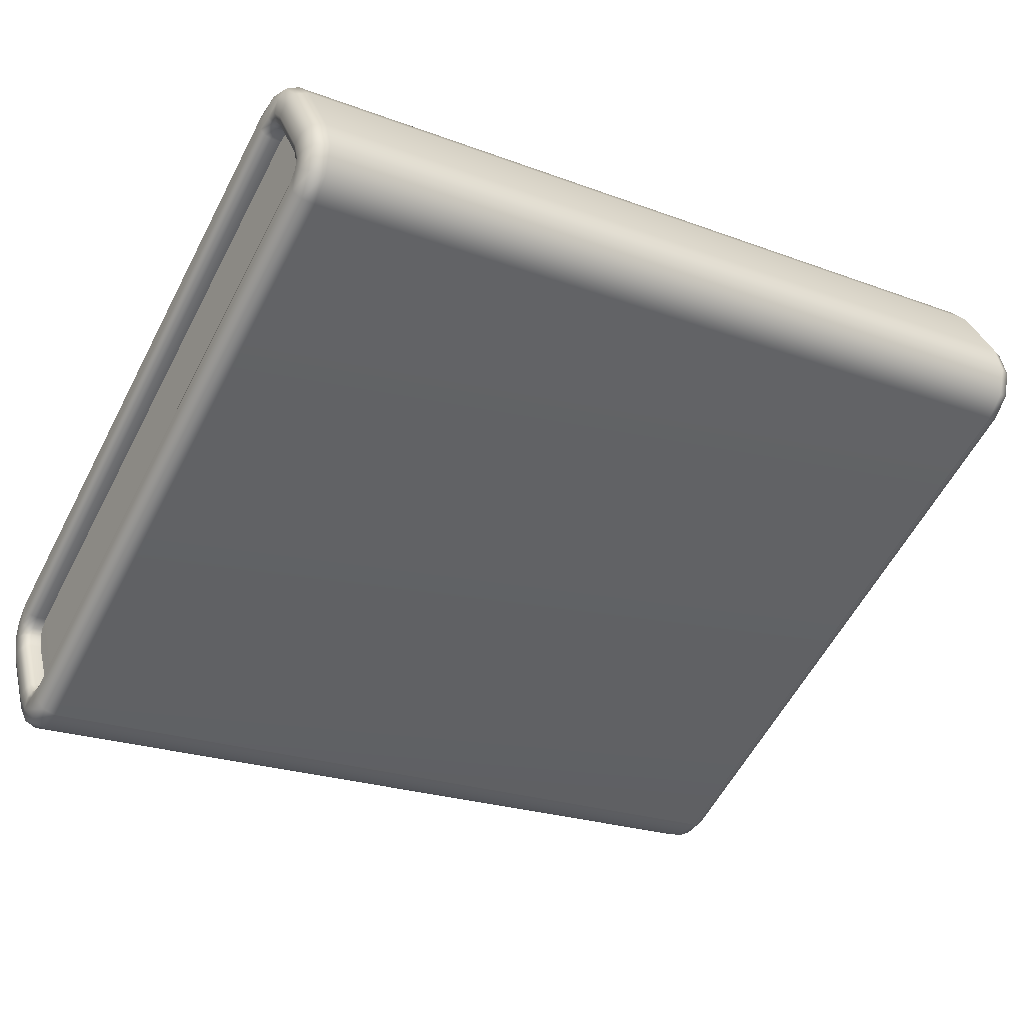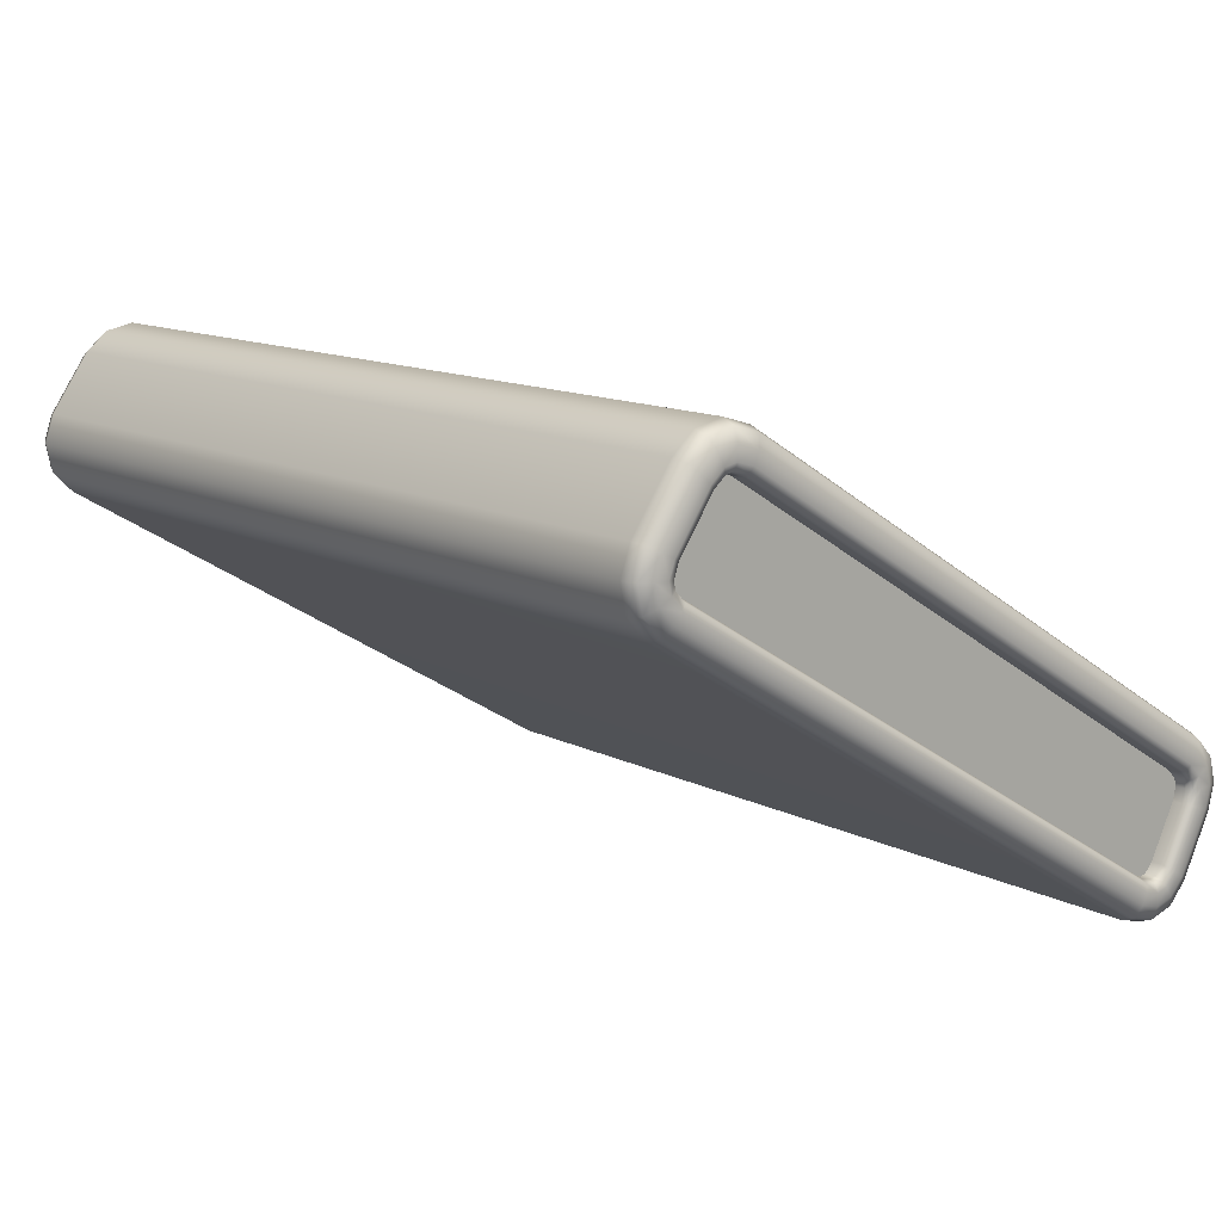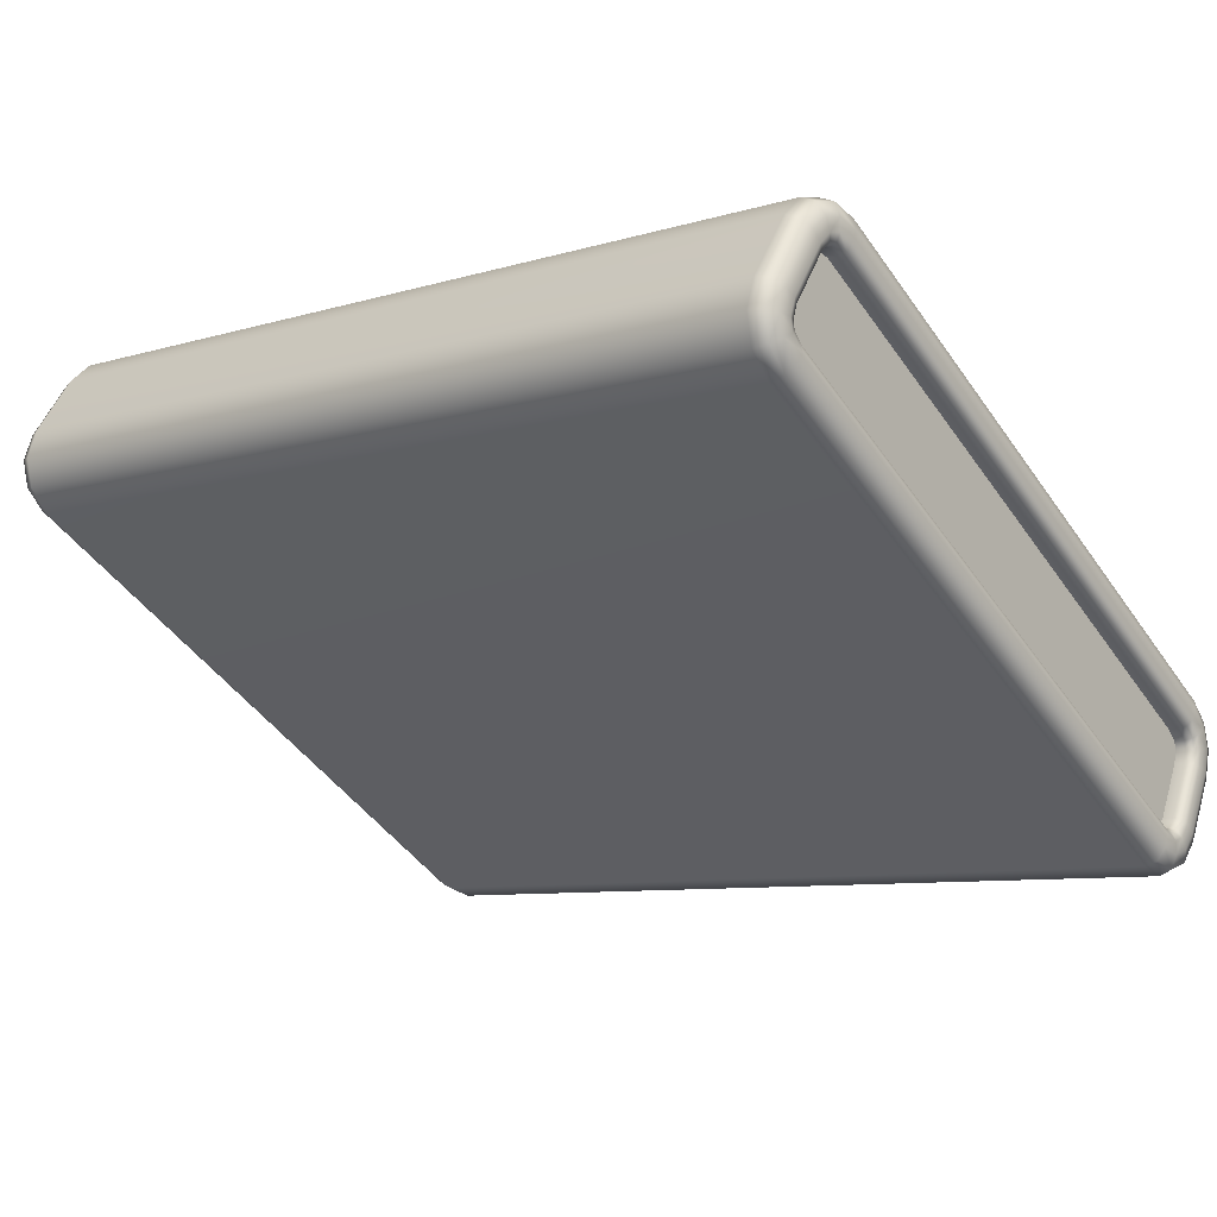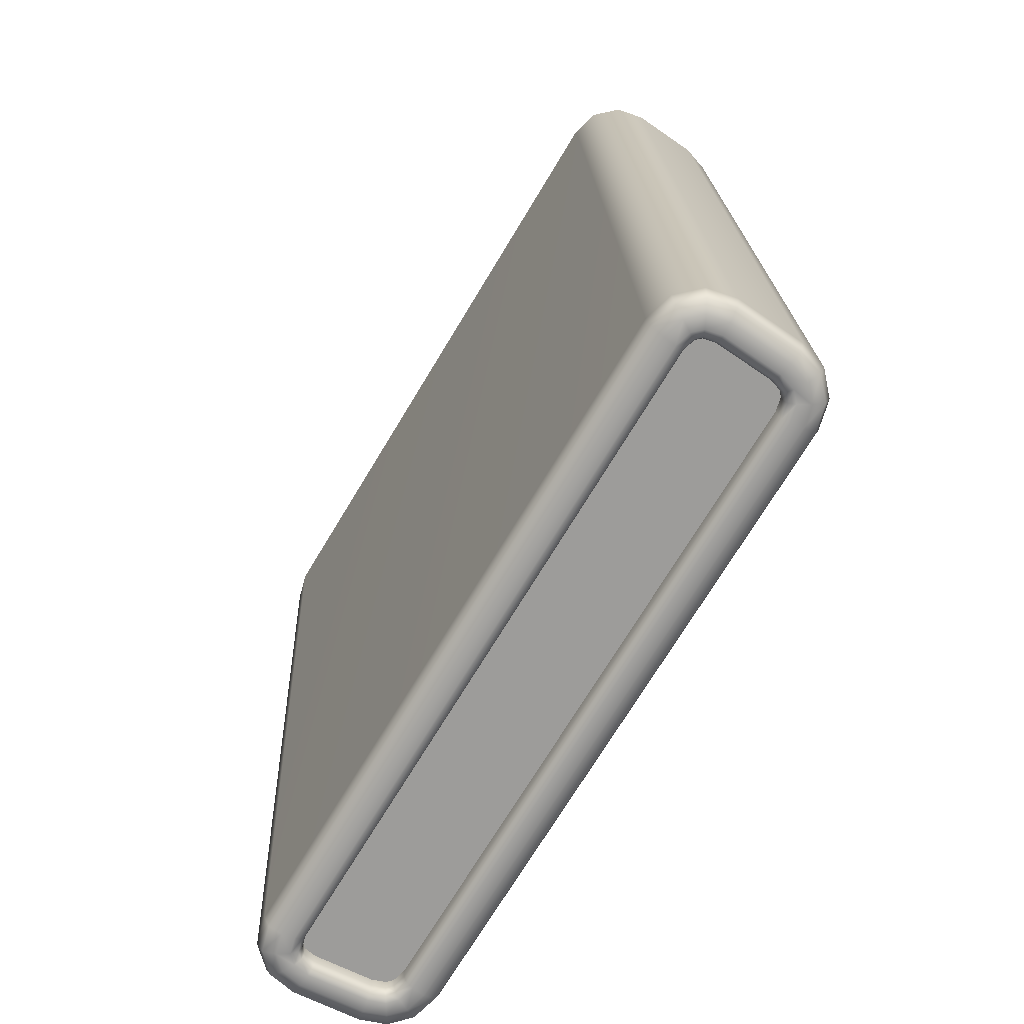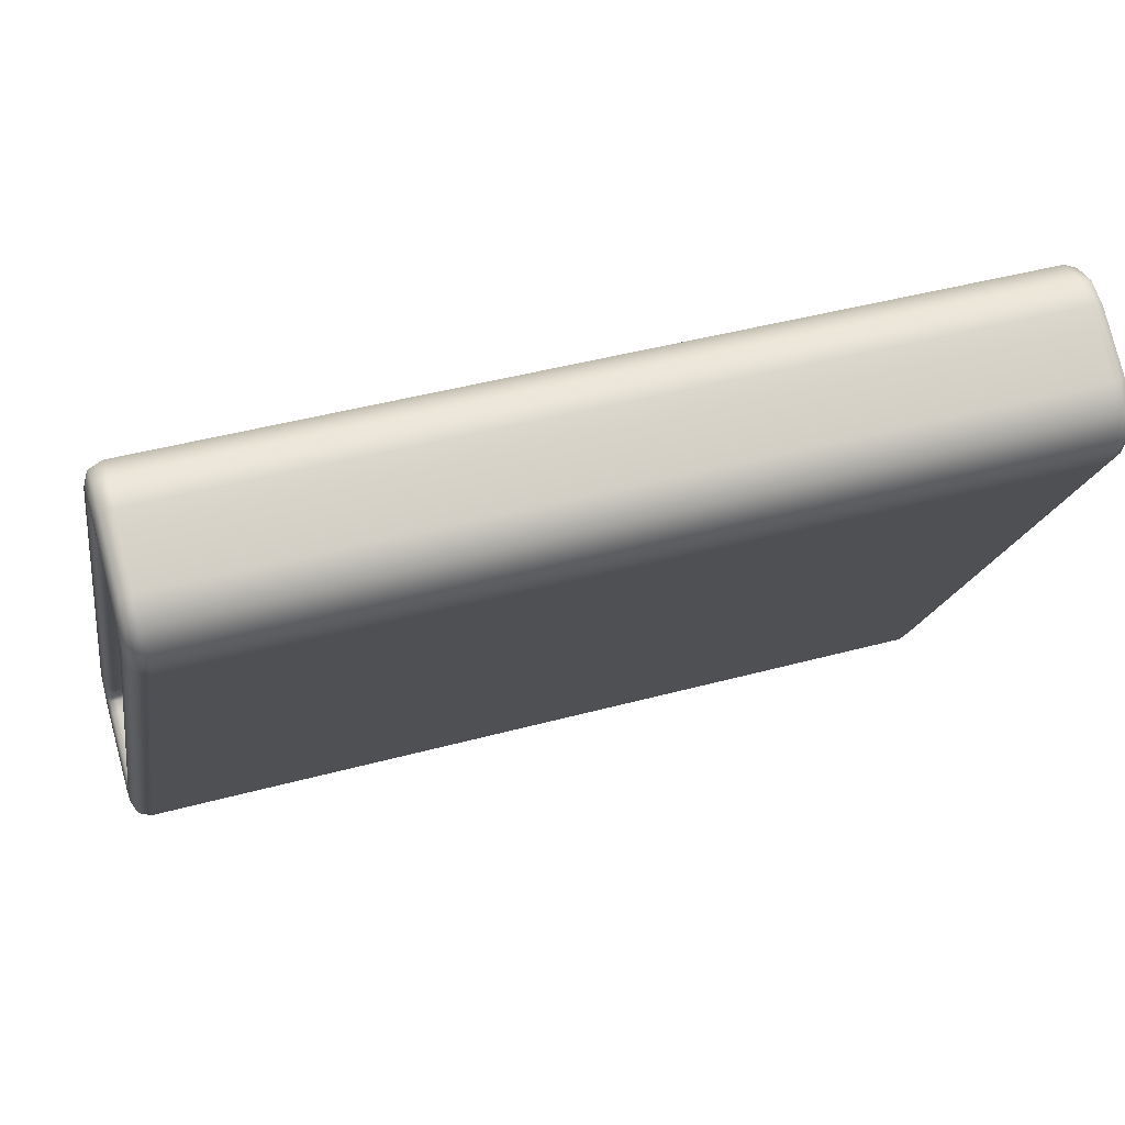
<metadata>
{"format":"obj","ext":"obj","renderer":"f3d","projection":"perspective","resolution":1024,"background":"white","views":[{"elev":-22.9,"azim":-32.6,"up":"+Y"},{"elev":12.5,"azim":49.6,"up":"+Y"},{"elev":-8.3,"azim":39.6,"up":"+Y"},{"elev":20.1,"azim":87.6,"up":"+Z"},{"elev":44.2,"azim":162.4,"up":"+Z"}]}
</metadata>
<code>
g ENV_SY01_G9_Section06_Slide_B_Travelator_02_MO_1
v -2.092 -1.04 -1.353
v -2.092 -0.9949 -1.396
v -2.092 -0.738 -1.528
v -2.092 -0.6731 -1.543
v -2.092 -0.634 -1.532
v -2.092 -1.05 -1.321
v -2.092 -1.033 -1.261
v -2.092 -0.5866 -1.485
v -2.092 0.6249 1.493
v -2.092 1.032 1.203
v -2.092 0.6701 1.535
v -2.092 1.051 1.267
v -2.092 0.7028 1.542
v -2.092 1.042 1.306
v -2.092 0.7614 1.522
v -2.092 0.9989 1.357
v 2.092 0.7028 1.542
v 2.092 0.7614 1.522
v 2.092 0.9989 1.357
v 2.092 1.042 1.306
v 2.092 0.6701 1.535
v 2.092 1.051 1.267
v 2.092 0.6249 1.493
v 2.092 1.032 1.203
v 2.092 -1.033 -1.261
v 2.092 -0.5866 -1.485
v 2.092 -1.05 -1.321
v 2.092 -0.634 -1.532
v 2.092 -0.6731 -1.543
v 2.092 -1.04 -1.353
v 2.092 -0.9949 -1.396
v 2.092 -0.738 -1.528
v -2.142 -1.033 -1.261
v -2.092 -1.033 -1.261
v -2.092 0.6249 1.493
v -2.142 0.6249 1.493
v -2.092 0.6701 1.535
v -2.177 0.6134 1.502
v -2.177 -1.047 -1.255
v -2.142 0.6701 1.535
v -2.092 0.7028 1.542
v -2.192 0.5856 1.524
v -2.192 -1.079 -1.241
v -2.192 -1.136 -1.217
v -2.177 0.663 1.549
v -2.142 0.7028 1.542
v -2.092 0.7614 1.522
v -2.192 0.6459 1.581
v -2.192 0.5373 1.563
v -2.177 0.7038 1.557
v -2.142 0.7614 1.522
v -2.092 0.9989 1.357
v -2.192 0.706 1.594
v -2.177 0.7682 1.535
v -2.142 0.9989 1.357
v -2.092 1.042 1.306
v -2.166 0.4881 1.603
v -2.166 -1.194 -1.192
v -2.192 0.6162 1.638
v -2.192 0.7844 1.567
v -2.177 1.009 1.368
v -2.142 1.042 1.306
v -2.092 1.051 1.267
v -2.103 0.4677 1.619
v -2.103 -1.219 -1.181
v 2.103 0.4677 1.619
v 2.103 -1.219 -1.181
v -2.103 0.5735 1.719
v -2.192 1.033 1.394
v -2.177 1.056 1.313
v -2.142 1.051 1.267
v -2.092 1.032 1.203
v 2.166 0.4881 1.603
v 2.166 -1.194 -1.192
v -2.192 1.089 1.329
v -2.177 1.066 1.266
v -2.142 1.032 1.203
v -2.092 -0.5866 -1.485
v 2.192 0.5373 1.563
v 2.192 -1.136 -1.217
v 2.192 -1.079 -1.241
v -2.192 1.102 1.265
v -2.177 1.045 1.197
v -2.142 -0.5866 -1.485
v -2.092 -0.634 -1.532
v -2.192 1.078 1.182
v -2.177 -0.5749 -1.494
v -2.142 -0.634 -1.532
v -2.092 -0.6731 -1.543
v -2.192 -0.547 -1.516
v -2.177 -0.6264 -1.545
v -2.142 -0.6731 -1.543
v -2.092 -0.738 -1.528
v -2.192 -0.6081 -1.577
v -2.177 -0.6727 -1.558
v -2.142 -0.738 -1.528
v -2.092 -0.9949 -1.396
v -2.192 -0.6718 -1.595
v -2.177 -0.7431 -1.542
v -2.142 -0.9949 -1.396
v -2.092 -1.04 -1.353
v -2.192 -0.7553 -1.575
v -2.177 -1.003 -1.408
v -2.142 -1.04 -1.353
v -2.092 -1.05 -1.321
v -2.192 -1.024 -1.437
v -2.177 -1.053 -1.361
v -2.142 -1.05 -1.321
v -2.092 -1.033 -1.261
v -2.142 -1.033 -1.261
v -2.177 -1.047 -1.255
v -2.177 -1.065 -1.321
v -2.192 -1.079 -1.241
v -2.192 -1.085 -1.38
v -2.192 -1.101 -1.321
v -2.192 -1.165 -1.321
v -2.192 -1.136 -1.217
v -2.166 -1.194 -1.192
v -2.192 -1.139 -1.414
v -2.166 -1.23 -1.322
v -2.103 -1.219 -1.181
v -2.192 -1.06 -1.488
v -2.166 -1.195 -1.448
v -2.103 -1.257 -1.322
v -2.192 -0.7767 -1.634
v -2.166 -1.096 -1.539
v -2.192 -0.6702 -1.658
v 2.103 -1.257 -1.322
v 2.103 -1.219 -1.181
v 2.166 -1.194 -1.192
v -2.103 -1.218 -1.462
v -2.166 -0.7984 -1.693
v -2.192 -0.5761 -1.631
v 2.166 -1.23 -1.322
v 2.192 -1.136 -1.217
v 2.103 -1.218 -1.462
v -2.103 -1.111 -1.561
v -2.166 -0.6685 -1.723
v -2.192 -0.4983 -1.555
v 2.103 -1.111 -1.561
v -2.103 -0.8074 -1.717
v 2.166 -1.195 -1.448
v -2.166 -0.5436 -1.687
v -2.192 1.135 1.157
v -2.103 -0.6679 -1.749
v -2.166 -0.4487 -1.594
v -2.192 1.166 1.262
v 2.192 -1.165 -1.321
v -2.103 -0.5302 -1.71
v -2.166 1.192 1.132
v -2.192 1.146 1.358
v 2.192 -1.101 -1.321
v 2.192 -1.079 -1.241
v 2.177 -1.047 -1.255
v 2.177 -1.065 -1.321
v 2.142 -1.033 -1.261
v 2.192 -1.085 -1.38
v -2.103 -0.4282 -1.61
v -2.166 1.23 1.259
v -2.103 1.216 1.121
v 2.103 -0.4282 -1.61
v 2.192 -1.139 -1.414
v 2.103 -0.5302 -1.71
v 2.166 -1.096 -1.539
v 2.103 -0.6679 -1.749
v 2.103 -0.8074 -1.717
v 2.166 -0.7984 -1.693
v 2.192 -1.06 -1.488
v 2.192 -1.024 -1.437
v 2.166 -0.6685 -1.723
v 2.192 -0.7767 -1.634
v 2.166 -0.5436 -1.687
v 2.177 -1.053 -1.361
v 2.192 -0.7554 -1.575
v 2.192 -0.6702 -1.658
v 2.142 -1.05 -1.321
v 2.177 -1.003 -1.408
v 2.192 -0.6718 -1.595
v 2.092 -1.05 -1.321
v 2.092 -1.033 -1.261
v 2.092 -1.04 -1.353
v 2.142 -1.04 -1.353
v 2.092 -0.9949 -1.396
v 2.142 -0.9949 -1.396
v 2.092 -0.738 -1.528
v 2.177 -0.7431 -1.542
v 2.142 -0.738 -1.528
v 2.092 -0.6731 -1.543
v 2.177 -0.6727 -1.558
v 2.142 -0.6731 -1.543
v 2.092 -0.634 -1.532
v 2.192 -0.6081 -1.577
v 2.142 -0.634 -1.532
v 2.092 -0.5866 -1.485
v 2.177 -0.6264 -1.545
v 2.192 -0.5761 -1.631
v 2.142 -0.5866 -1.485
v 2.092 1.032 1.203
v 2.177 -0.5749 -1.494
v 2.192 -0.547 -1.516
v 2.166 -0.4487 -1.594
v 2.142 1.032 1.203
v 2.092 1.051 1.267
v 2.177 1.045 1.197
v 2.192 1.078 1.182
v 2.192 -0.4983 -1.555
v 2.103 1.216 1.121
v 2.142 1.051 1.267
v 2.092 1.042 1.306
v 2.177 1.066 1.266
v 2.166 1.192 1.132
v 2.192 1.102 1.265
v 2.192 1.135 1.157
v 2.103 1.257 1.258
v 2.142 1.042 1.306
v 2.092 0.9989 1.357
v 2.177 1.056 1.313
v 2.166 1.23 1.259
v 2.192 1.089 1.329
v 2.192 1.166 1.262
v -2.103 1.257 1.258
v 2.142 0.9989 1.357
v 2.092 0.7614 1.522
v 2.177 1.009 1.368
v 2.103 1.227 1.398
v 2.166 1.203 1.386
v 2.192 1.033 1.394
v 2.192 1.146 1.358
v -2.166 1.203 1.386
v -2.103 1.227 1.398
v 2.103 1.134 1.507
v 2.166 1.116 1.487
v 2.192 1.074 1.44
v 2.192 0.7844 1.567
v -2.192 1.074 1.44
v -2.166 1.116 1.487
v -2.192 0.8125 1.622
v -2.103 1.134 1.507
v -2.192 0.71 1.658
v -2.166 0.8412 1.678
v -2.103 0.8531 1.702
v -2.166 0.7141 1.723
v -2.166 0.586 1.695
v -2.103 0.7157 1.749
v 2.103 0.8531 1.702
v 2.103 0.5735 1.719
v 2.103 0.7157 1.749
v 2.166 0.8412 1.678
v 2.166 0.586 1.695
v 2.166 0.7141 1.723
v 2.192 0.8125 1.622
v 2.192 0.6162 1.638
v 2.192 0.71 1.658
v 2.192 0.706 1.594
v 2.192 0.5856 1.524
v 2.192 0.6459 1.581
v 2.177 0.7682 1.535
v 2.177 0.6134 1.502
v 2.177 -1.047 -1.255
v 2.177 0.7038 1.557
v 2.142 0.7614 1.522
v 2.092 0.7028 1.542
v 2.177 0.663 1.549
v 2.142 0.7028 1.542
v 2.092 0.6701 1.535
v 2.142 0.6701 1.535
v 2.092 0.6249 1.493
v 2.142 0.6249 1.493
v 2.092 -1.033 -1.261
v 2.142 -1.033 -1.261
g ENV_SY01_G9_Section06_Slide_B_Travelator_02_MO_1_0
f 3 2 1
f 4 3 1
f 5 4 1
f 6 5 1
f 6 7 5
f 7 8 5
f 7 9 8
f 9 10 8
f 9 11 10
f 11 12 10
f 11 13 12
f 13 14 12
f 13 15 14
f 15 16 14
f 19 18 17
f 20 19 17
f 20 17 21
f 22 20 21
f 22 21 23
f 24 22 23
f 24 23 25
f 26 24 25
f 26 25 27
f 28 26 27
f 29 28 27
f 30 29 27
f 30 31 29
f 31 32 29
g ENV_SY01_G9_Section06_Slide_B_Travelator_02_MO_1_1
f 35 34 33
f 36 35 33
f 37 35 36
f 38 36 33
f 39 38 33
f 40 37 36
f 41 37 40
f 42 38 39
f 43 42 39
f 42 43 44
f 38 45 36
f 45 40 36
f 46 41 40
f 47 41 46
f 42 48 38
f 48 45 38
f 49 42 44
f 48 42 49
f 45 50 40
f 50 46 40
f 51 47 46
f 52 47 51
f 48 53 45
f 53 50 45
f 50 54 46
f 54 51 46
f 55 52 51
f 56 52 55
f 49 44 57
f 44 58 57
f 59 48 49
f 53 48 59
f 53 60 50
f 60 54 50
f 54 61 51
f 61 55 51
f 62 56 55
f 63 56 62
f 57 58 64
f 58 65 64
f 64 65 66
f 65 67 66
f 64 68 57
f 64 66 68
f 60 69 54
f 69 61 54
f 61 70 55
f 70 62 55
f 71 63 62
f 72 63 71
f 66 67 73
f 67 74 73
f 69 75 61
f 75 70 61
f 70 76 62
f 76 71 62
f 77 72 71
f 78 72 77
f 73 74 79
f 74 80 79
f 80 81 79
f 75 82 70
f 82 76 70
f 76 83 71
f 83 77 71
f 84 78 77
f 85 78 84
f 82 86 76
f 86 83 76
f 83 87 77
f 87 84 77
f 88 85 84
f 89 85 88
f 86 90 83
f 90 87 83
f 87 91 84
f 91 88 84
f 92 89 88
f 93 89 92
f 90 94 87
f 94 91 87
f 91 95 88
f 95 92 88
f 96 93 92
f 97 93 96
f 94 98 91
f 98 95 91
f 95 99 92
f 99 96 92
f 100 97 96
f 101 97 100
f 98 102 95
f 102 99 95
f 99 103 96
f 103 100 96
f 104 101 100
f 105 101 104
f 102 106 99
f 106 103 99
f 100 103 107
f 104 100 107
f 108 105 104
f 109 105 108
f 110 109 108
f 111 110 108
f 108 104 112
f 112 111 108
f 104 107 112
f 113 111 112
f 107 103 114
f 103 106 114
f 112 107 115
f 115 113 112
f 107 114 115
f 113 115 116
f 117 113 116
f 117 116 118
f 115 114 119
f 116 115 119
f 116 120 118
f 116 119 120
f 118 120 121
f 114 106 122
f 119 114 122
f 119 123 120
f 123 119 122
f 120 124 121
f 120 123 124
f 122 106 125
f 106 102 125
f 126 123 122
f 126 122 125
f 125 102 127
f 102 98 127
f 124 128 121
f 128 129 121
f 129 128 130
f 123 131 124
f 131 123 126
f 132 126 125
f 125 127 132
f 127 98 133
f 98 94 133
f 128 134 130
f 130 134 135
f 136 128 124
f 131 136 124
f 128 136 134
f 137 131 126
f 137 126 132
f 127 138 132
f 127 133 138
f 133 94 139
f 94 90 139
f 140 136 131
f 137 140 131
f 141 137 132
f 132 138 141
f 137 141 140
f 136 142 134
f 142 136 140
f 133 143 138
f 143 133 139
f 139 90 144
f 90 86 144
f 138 145 141
f 138 143 145
f 146 143 139
f 139 144 146
f 144 86 147
f 86 82 147
f 134 142 148
f 134 148 135
f 143 149 145
f 149 143 146
f 144 150 146
f 144 147 150
f 147 82 151
f 82 75 151
f 148 152 135
f 152 153 135
f 154 153 152
f 155 154 152
f 156 154 155
f 157 152 148
f 155 152 157
f 158 149 146
f 146 150 158
f 147 159 150
f 147 151 159
f 150 160 158
f 150 159 160
f 158 161 149
f 158 160 161
f 162 157 148
f 142 162 148
f 161 163 149
f 149 163 145
f 162 142 164
f 164 142 140
f 163 165 145
f 145 165 141
f 141 166 140
f 164 140 166
f 165 166 141
f 167 164 166
f 166 165 167
f 168 162 164
f 168 164 167
f 169 157 162
f 168 169 162
f 165 163 170
f 165 170 167
f 171 168 167
f 167 170 171
f 163 172 170
f 172 163 161
f 157 169 173
f 173 155 157
f 174 169 168
f 171 174 168
f 170 175 171
f 170 172 175
f 176 155 173
f 176 156 155
f 169 177 173
f 169 174 177
f 178 174 171
f 175 178 171
f 176 179 156
f 179 180 156
f 181 179 176
f 182 176 173
f 182 181 176
f 173 177 182
f 183 181 182
f 184 183 182
f 177 184 182
f 185 183 184
f 174 186 177
f 177 186 184
f 174 178 186
f 187 185 184
f 186 187 184
f 188 185 187
f 178 189 186
f 186 189 187
f 190 188 187
f 189 190 187
f 191 188 190
f 178 192 189
f 192 178 175
f 193 191 190
f 194 191 193
f 189 195 190
f 192 195 189
f 195 193 190
f 196 192 175
f 172 196 175
f 197 194 193
f 198 194 197
f 195 199 193
f 199 197 193
f 192 200 195
f 200 192 196
f 200 199 195
f 196 172 201
f 201 172 161
f 202 198 197
f 203 198 202
f 199 204 197
f 204 202 197
f 200 205 199
f 205 204 199
f 206 200 196
f 206 196 201
f 205 200 206
f 161 207 201
f 160 207 161
f 208 203 202
f 209 203 208
f 204 210 202
f 210 208 202
f 201 211 206
f 207 211 201
f 205 212 204
f 212 210 204
f 213 205 206
f 211 213 206
f 212 205 213
f 214 207 160
f 207 214 211
f 215 209 208
f 216 209 215
f 210 217 208
f 217 215 208
f 211 218 213
f 214 218 211
f 212 219 210
f 219 217 210
f 220 212 213
f 218 220 213
f 219 212 220
f 221 214 160
f 159 221 160
f 222 216 215
f 223 216 222
f 217 224 215
f 224 222 215
f 214 225 218
f 225 214 221
f 218 226 220
f 225 226 218
f 219 227 217
f 227 224 217
f 228 219 220
f 226 228 220
f 227 219 228
f 159 229 221
f 151 229 159
f 230 225 221
f 229 230 221
f 226 225 231
f 231 225 230
f 228 226 232
f 232 226 231
f 233 227 228
f 233 228 232
f 227 234 224
f 234 227 233
f 229 151 235
f 151 75 235
f 75 69 235
f 230 229 236
f 236 229 235
f 235 69 237
f 235 237 236
f 69 60 237
f 238 230 236
f 238 231 230
f 237 60 239
f 60 53 239
f 239 53 59
f 237 240 236
f 236 240 238
f 237 239 240
f 238 241 231
f 240 241 238
f 239 242 240
f 239 59 242
f 240 242 241
f 59 243 242
f 243 59 49
f 57 243 49
f 68 243 57
f 242 243 244
f 243 68 244
f 242 244 241
f 241 245 231
f 231 245 232
f 68 246 244
f 66 246 68
f 244 247 241
f 247 245 241
f 246 247 244
f 245 248 232
f 245 247 248
f 232 248 233
f 249 246 66
f 73 249 66
f 247 246 250
f 247 250 248
f 246 249 250
f 248 251 233
f 248 250 251
f 251 234 233
f 252 249 73
f 79 252 73
f 250 249 253
f 250 253 251
f 249 252 253
f 254 234 251
f 253 254 251
f 79 255 252
f 81 255 79
f 252 256 253
f 256 254 253
f 255 256 252
f 234 254 257
f 234 257 224
f 224 257 222
f 255 81 258
f 81 259 258
f 254 256 260
f 254 260 257
f 257 261 222
f 257 260 261
f 261 223 222
f 262 223 261
f 256 255 263
f 256 263 260
f 255 258 263
f 264 262 261
f 260 264 261
f 260 263 264
f 265 262 264
f 263 266 264
f 266 265 264
f 263 258 266
f 267 265 266
f 258 268 266
f 268 267 266
f 258 259 268
f 269 267 268
f 259 270 268
f 270 269 268

</code>
